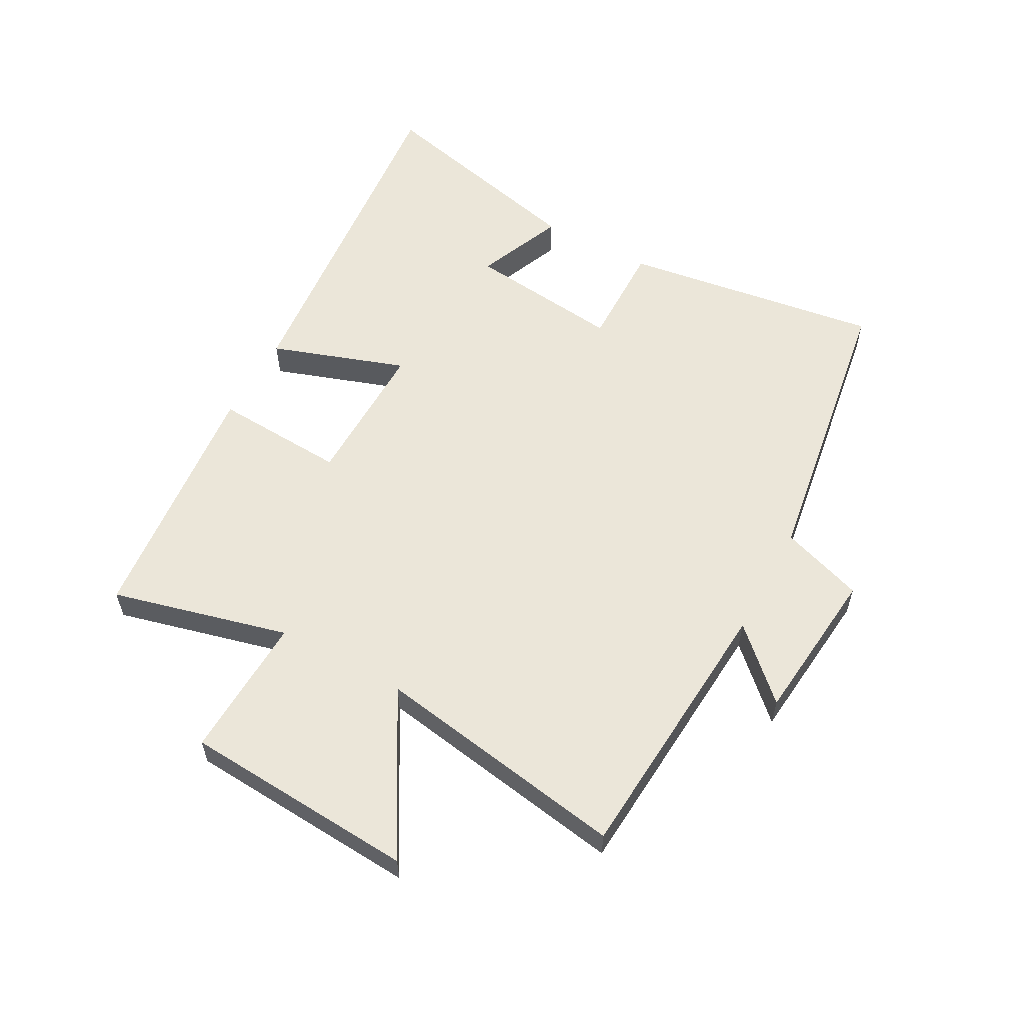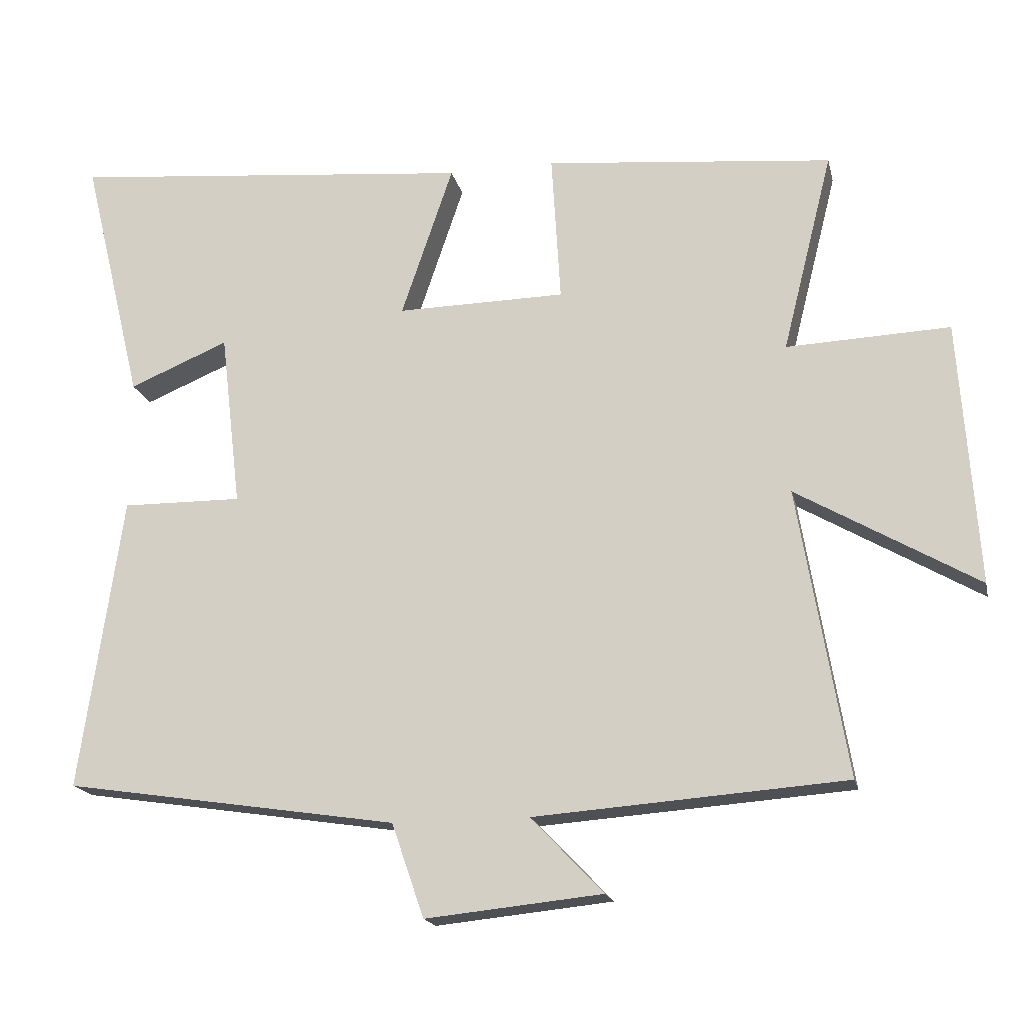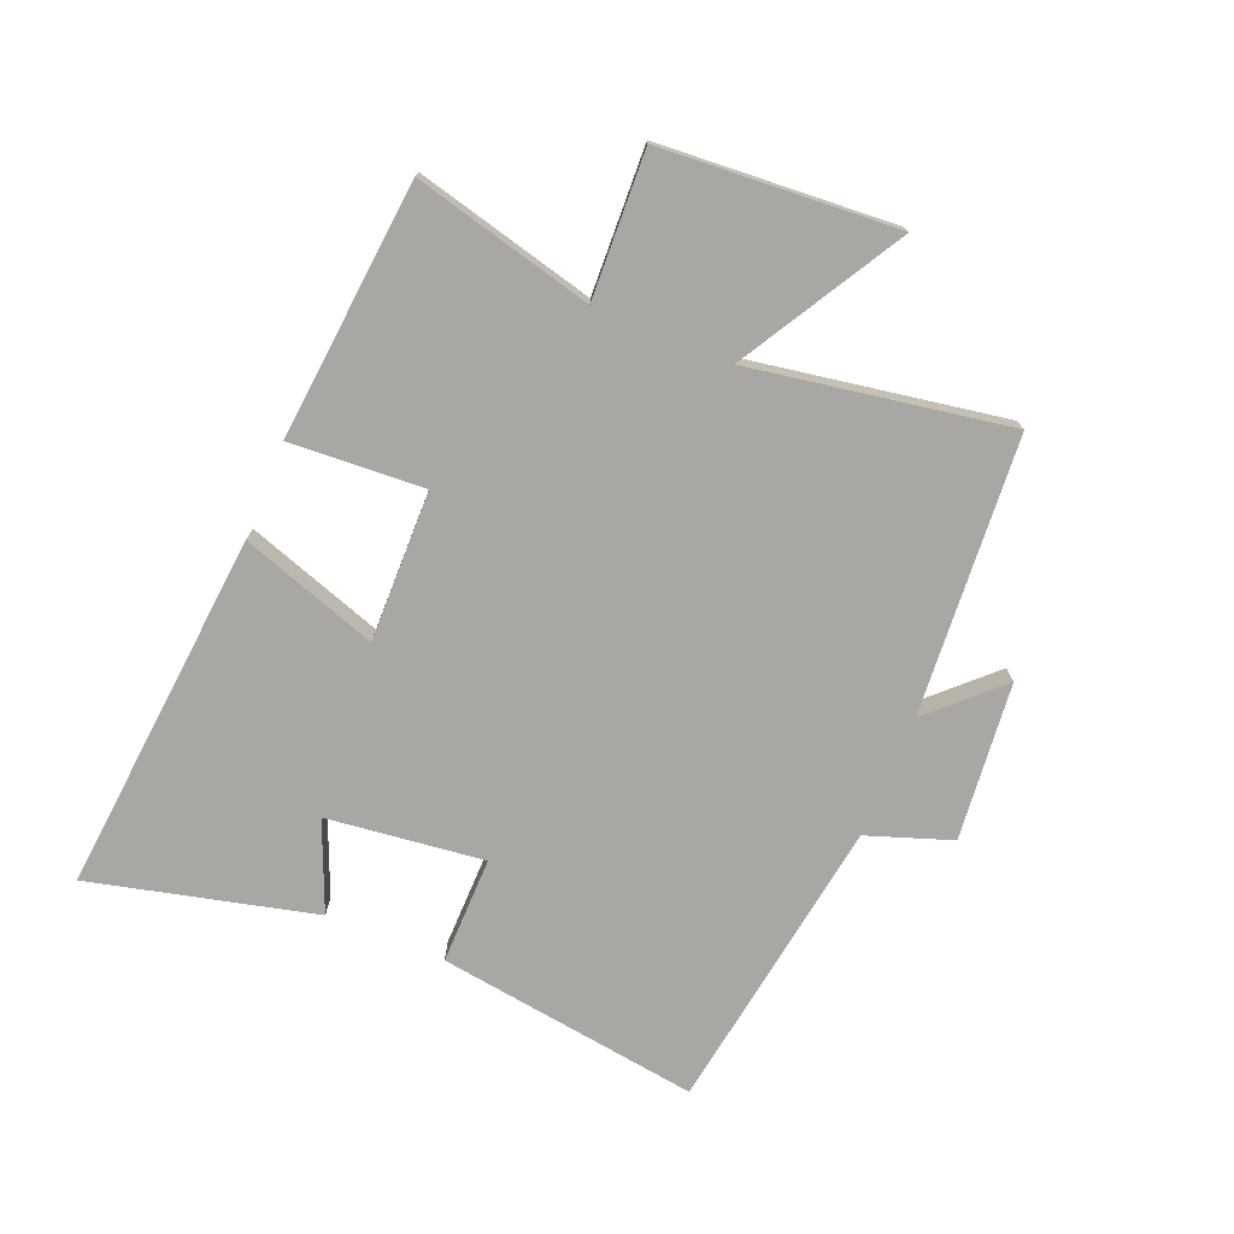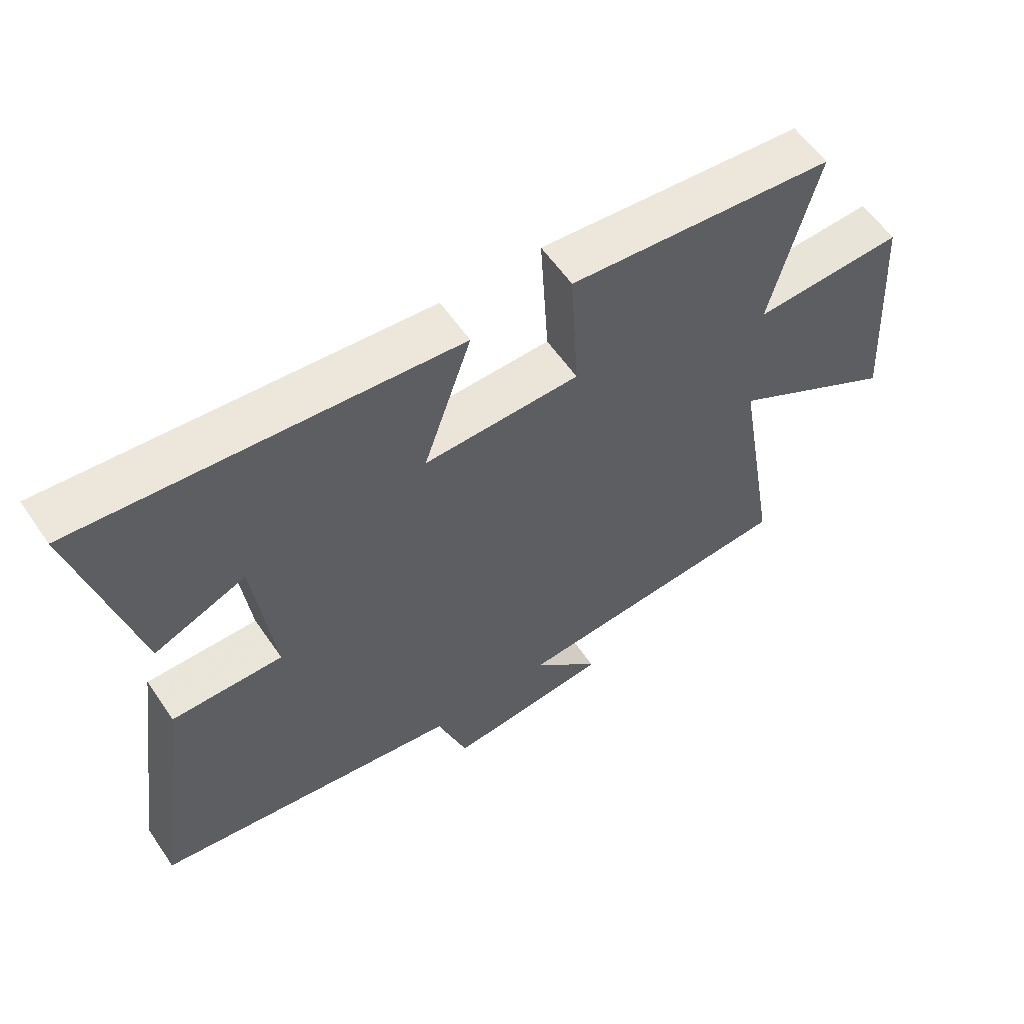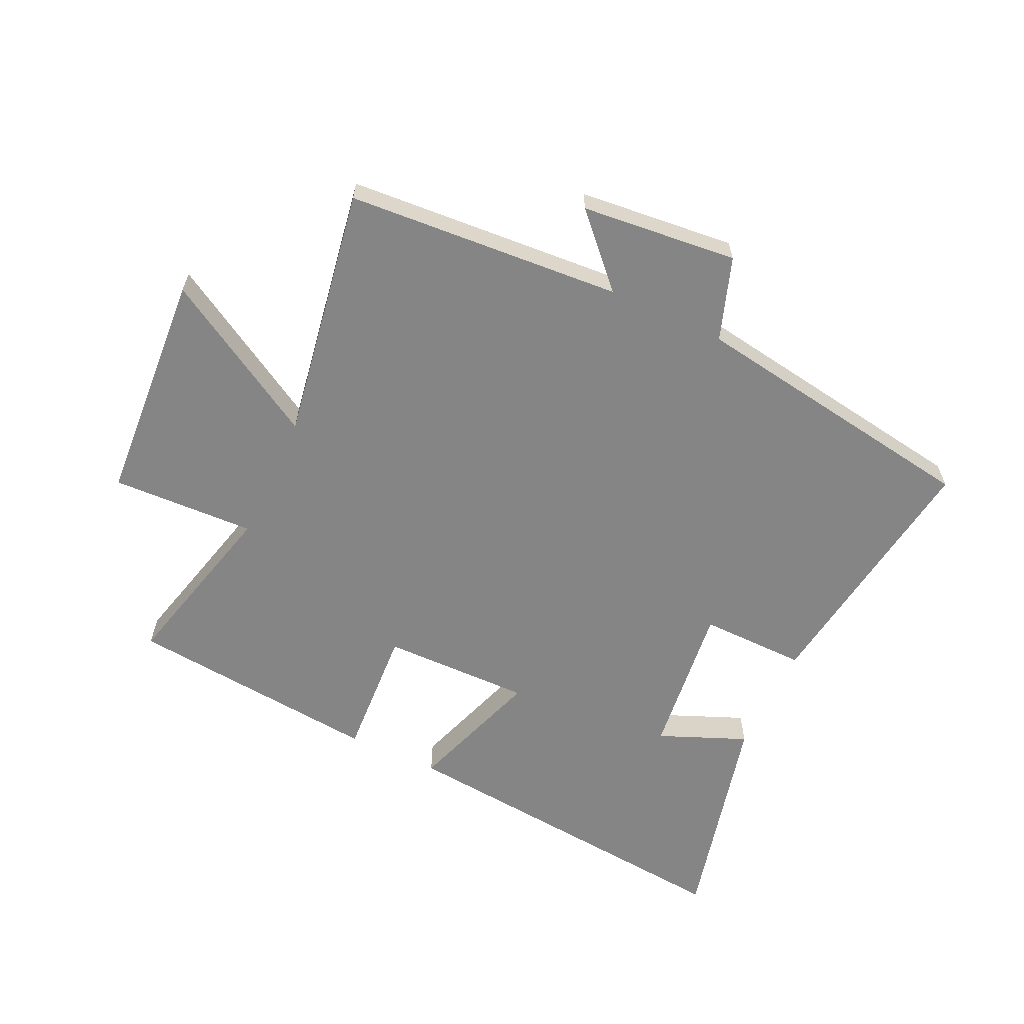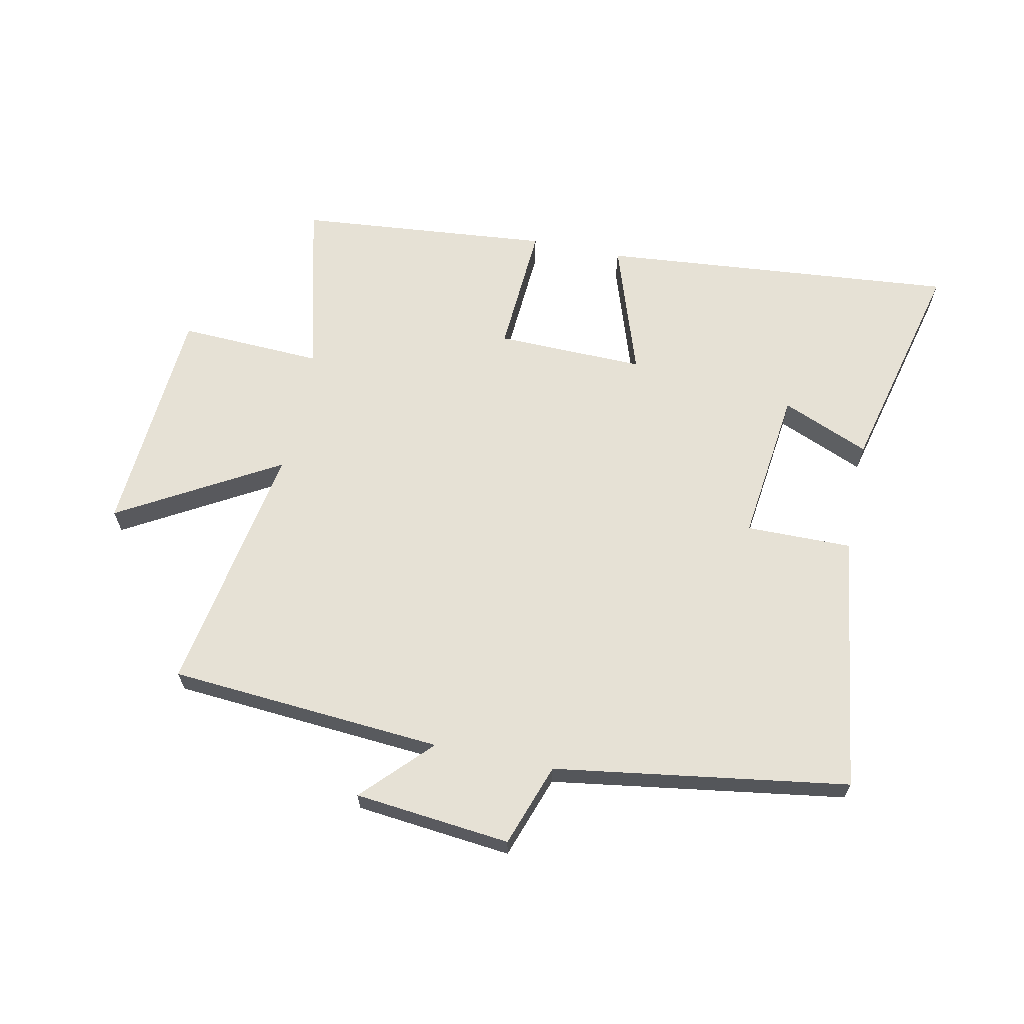
<metadata>
{"format":"obj","ext":"obj","renderer":"f3d","projection":"perspective","resolution":1024,"background":"white","views":[{"elev":57.6,"azim":118.5,"up":"+Y"},{"elev":-18.0,"azim":12.5,"up":"+Z"},{"elev":-74.6,"azim":67.7,"up":"+Y"},{"elev":58.5,"azim":-34.2,"up":"+Z"},{"elev":-61.8,"azim":154.8,"up":"+Y"},{"elev":64.6,"azim":-168.1,"up":"+Y"}]}
</metadata>
<code>
v -0.561 0.07 -0.426
v -0.5 0.07 0
v -0.326 0.07 -0.002
v -0.356 0.07 0.252
v -0.5 0.07 0.192
v -0.588 0.07 0.555
v 0 0.07 0.5
v -0.075 0.07 0.279
v 0.169 0.07 0.283
v 0.156 0.07 0.5
v 0.573 0.07 0.46
v 0.5 0.07 0.17
v 0.736 0.07 0.18
v 0.762 0.07 -0.202
v 0.5 0.07 -0.05
v 0.57 0.07 -0.467
v 0.12 0.07 -0.5
v 0.225 0.07 -0.61
v -0.031 0.07 -0.636
v -0.078 0.07 -0.5
v -0.561 0 -0.426
v -0.5 0 0
v -0.326 0 -0.002
v -0.356 0 0.252
v -0.5 0 0.192
v -0.588 0 0.555
v 0 0 0.5
v -0.075 0 0.279
v 0.169 0 0.283
v 0.156 0 0.5
v 0.573 0 0.46
v 0.5 0 0.17
v 0.736 0 0.18
v 0.762 0 -0.202
v 0.5 0 -0.05
v 0.57 0 -0.467
v 0.12 0 -0.5
v 0.225 0 -0.61
v -0.031 0 -0.636
v -0.078 0 -0.5
f 17 18 19 20
f 1 2 3
f 20 1 3
f 17 20 3
f 16 17 3
f 15 16 3
f 12 13 14 15
f 12 15 3 4
f 9 10 11 12
f 8 9 12 4
f 7 8 4
f 4 5 6 7
f 40 39 38 37
f 23 22 21
f 23 21 40
f 23 40 37
f 23 37 36
f 23 36 35
f 35 34 33 32
f 24 23 35 32
f 32 31 30 29
f 24 32 29 28
f 24 28 27
f 27 26 25 24
f 1 21 22 2
f 2 22 23 3
f 3 23 24 4
f 4 24 25 5
f 5 25 26 6
f 6 26 27 7
f 7 27 28 8
f 8 28 29 9
f 9 29 30 10
f 10 30 31 11
f 11 31 32 12
f 12 32 33 13
f 13 33 34 14
f 14 34 35 15
f 15 35 36 16
f 16 36 37 17
f 17 37 38 18
f 18 38 39 19
f 19 39 40 20
f 20 40 21 1

</code>
